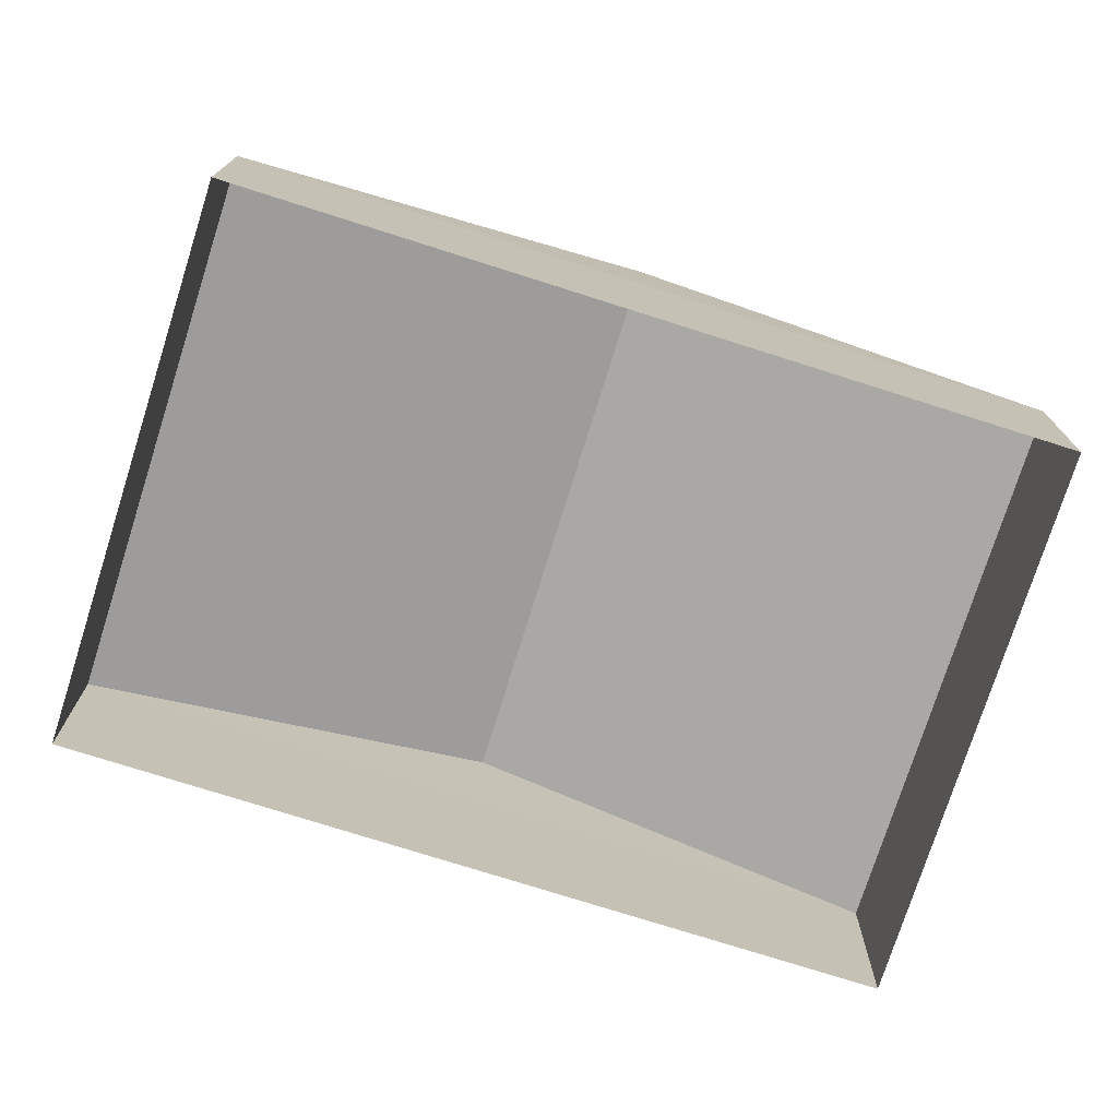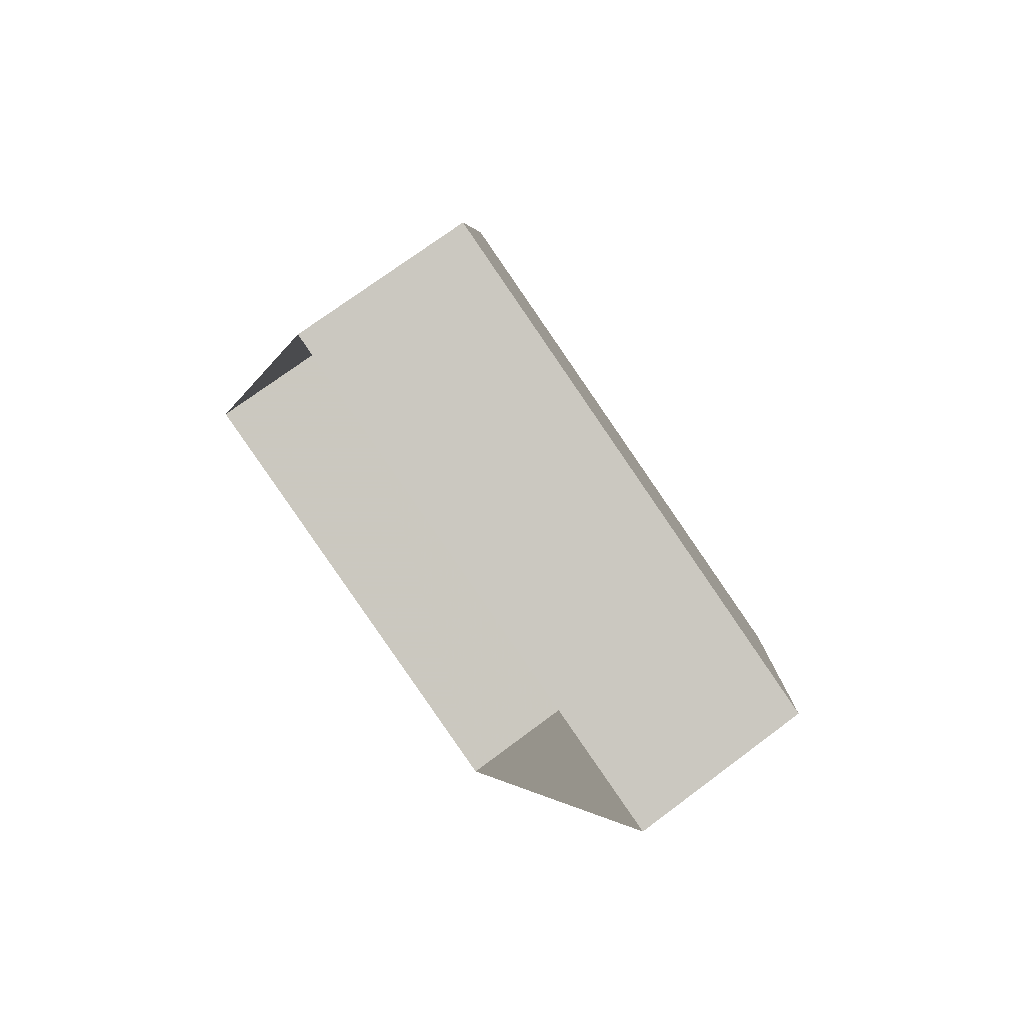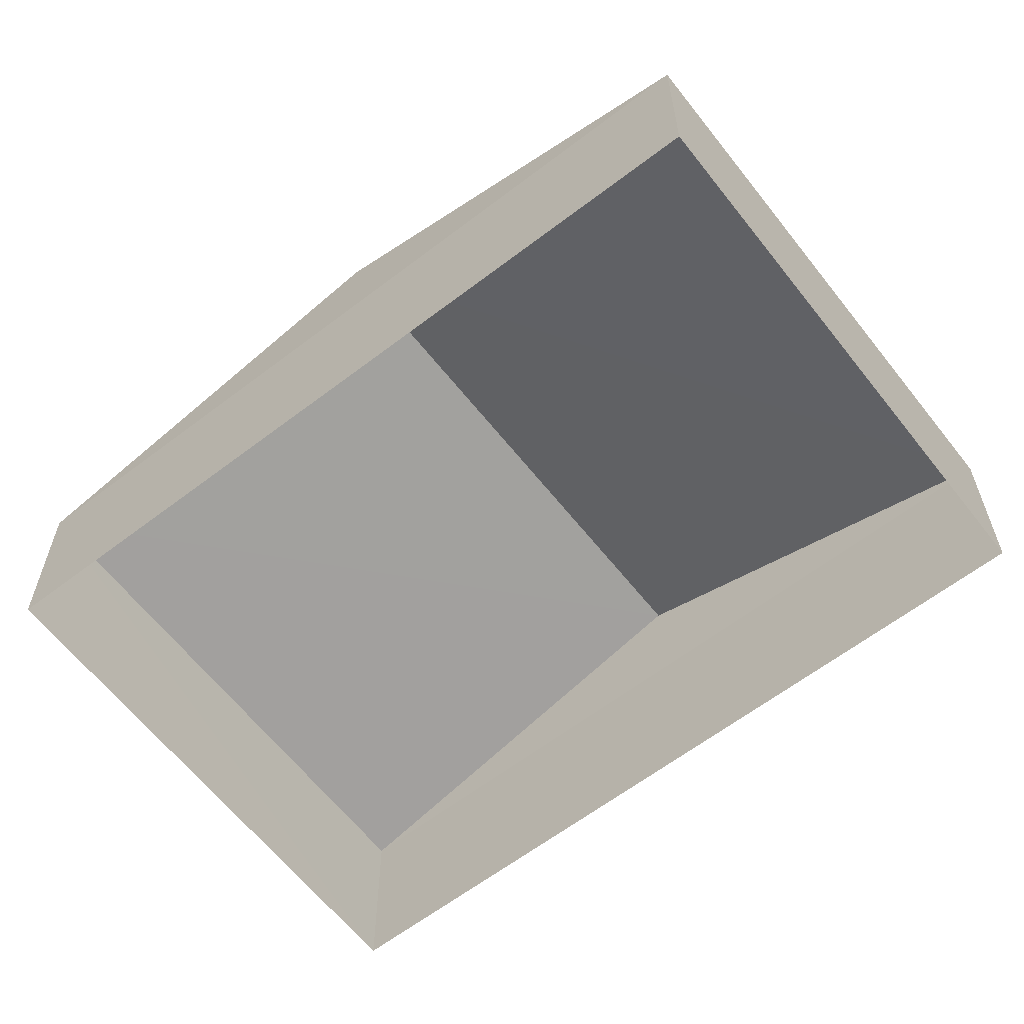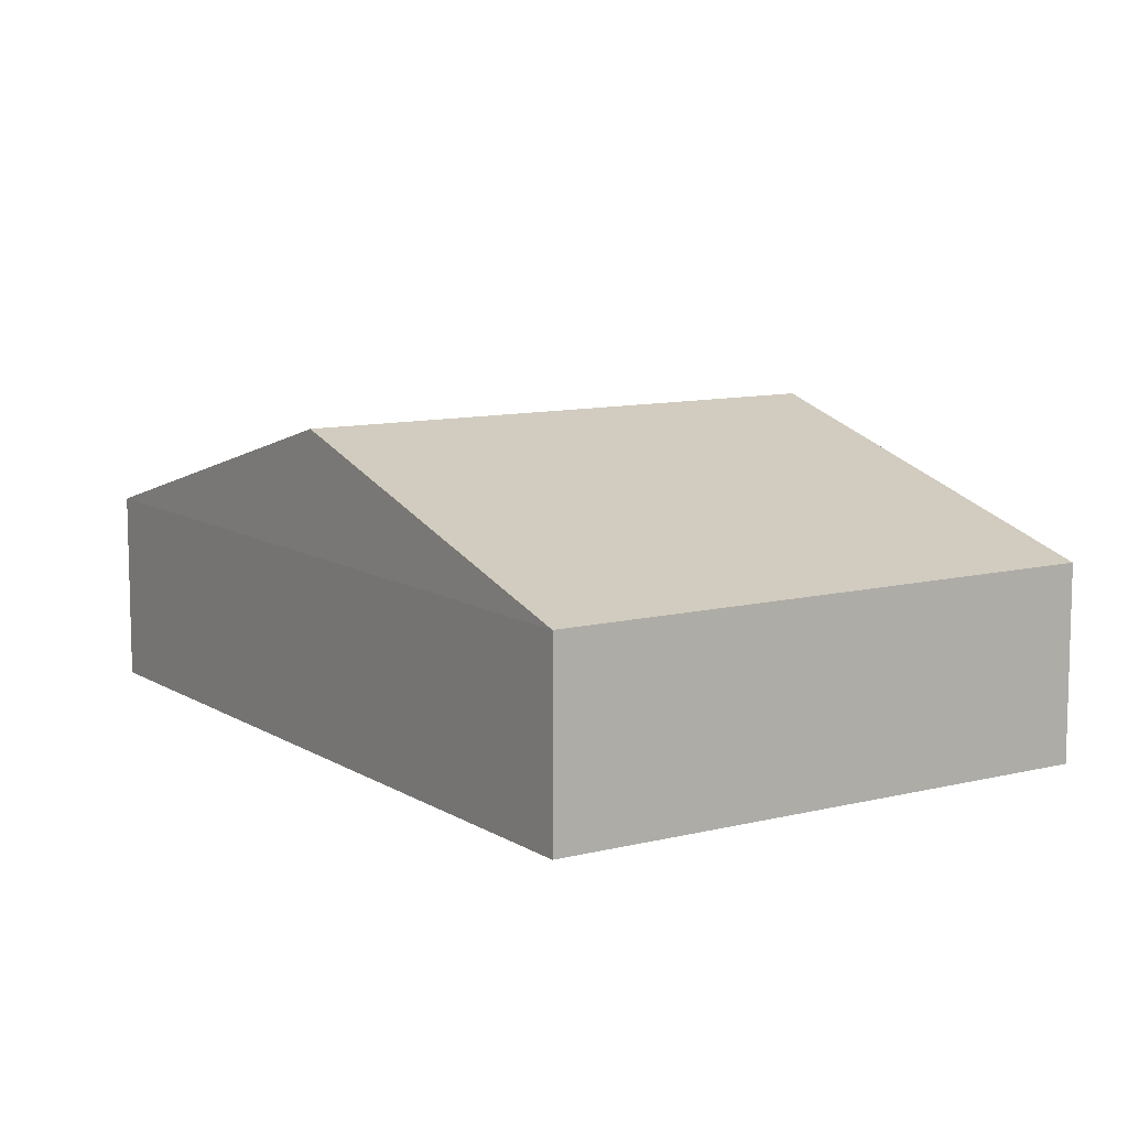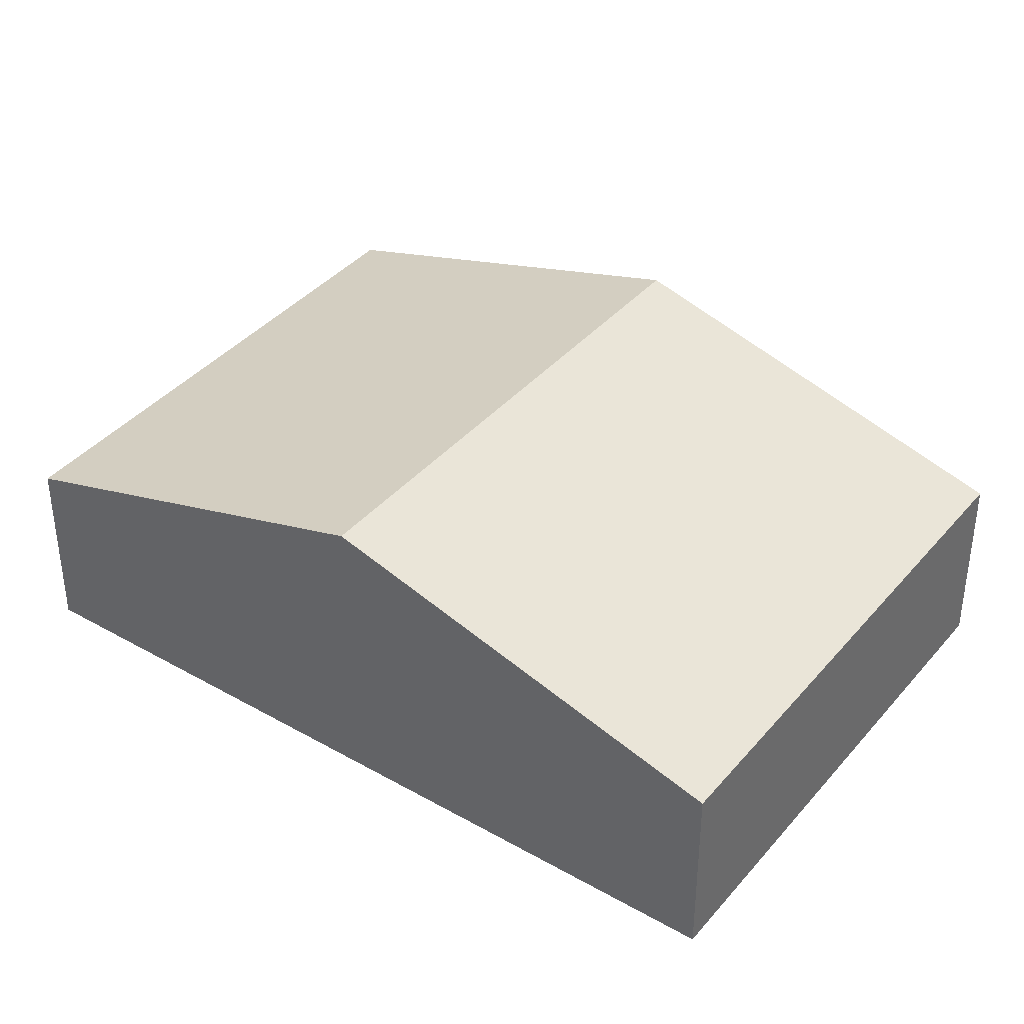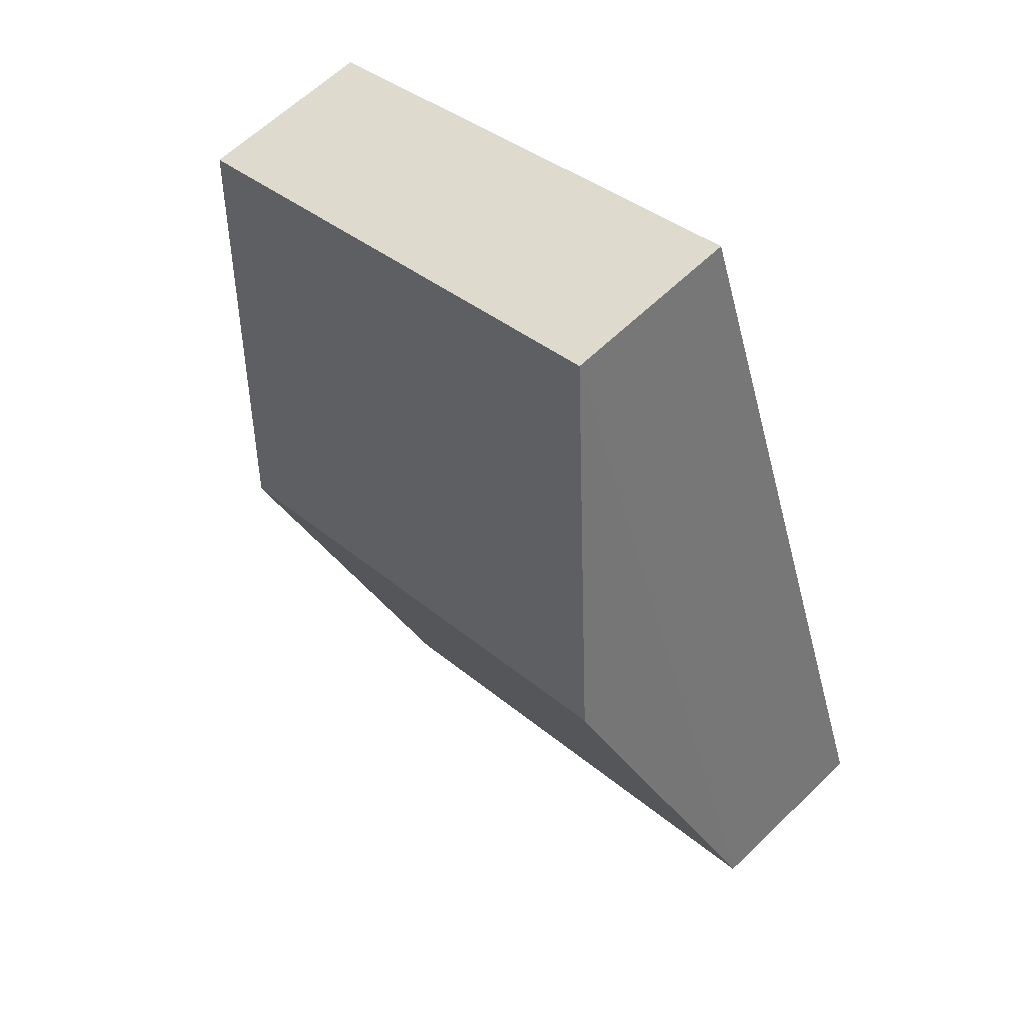
<metadata>
{"format":"obj","ext":"obj","renderer":"f3d","projection":"perspective","resolution":1024,"background":"white","views":[{"elev":-75.2,"azim":92.2,"up":"+Z"},{"elev":71.3,"azim":-127.0,"up":"+Y"},{"elev":-62.1,"azim":147.7,"up":"+Z"},{"elev":10.0,"azim":166.8,"up":"+Z"},{"elev":38.9,"azim":-34.6,"up":"+Z"},{"elev":61.6,"azim":45.5,"up":"+Y"}]}
</metadata>
<code>
v -8.915e+04 -1.012e+05 2.255
v -8.914e+04 -1.012e+05 2.253
v -8.913e+04 -1.012e+05 2.258
v -8.915e+04 -1.012e+05 2.26
v -8.913e+04 -1.012e+05 6.243
v -8.915e+04 -1.012e+05 8.713
v -8.915e+04 -1.012e+05 6.245
v -8.915e+04 -1.012e+05 6.24
v -8.914e+04 -1.012e+05 8.71
v -8.914e+04 -1.012e+05 6.238
f 1 2 3
f 4 1 3
f 5 6 7
f 8 9 10
f 9 6 5
f 6 9 8
f 5 4 3
f 5 7 4
f 10 3 2
f 10 5 3
f 8 1 4
f 7 8 4
f 6 8 7
f 10 2 1
f 8 10 1
f 9 5 10

</code>
